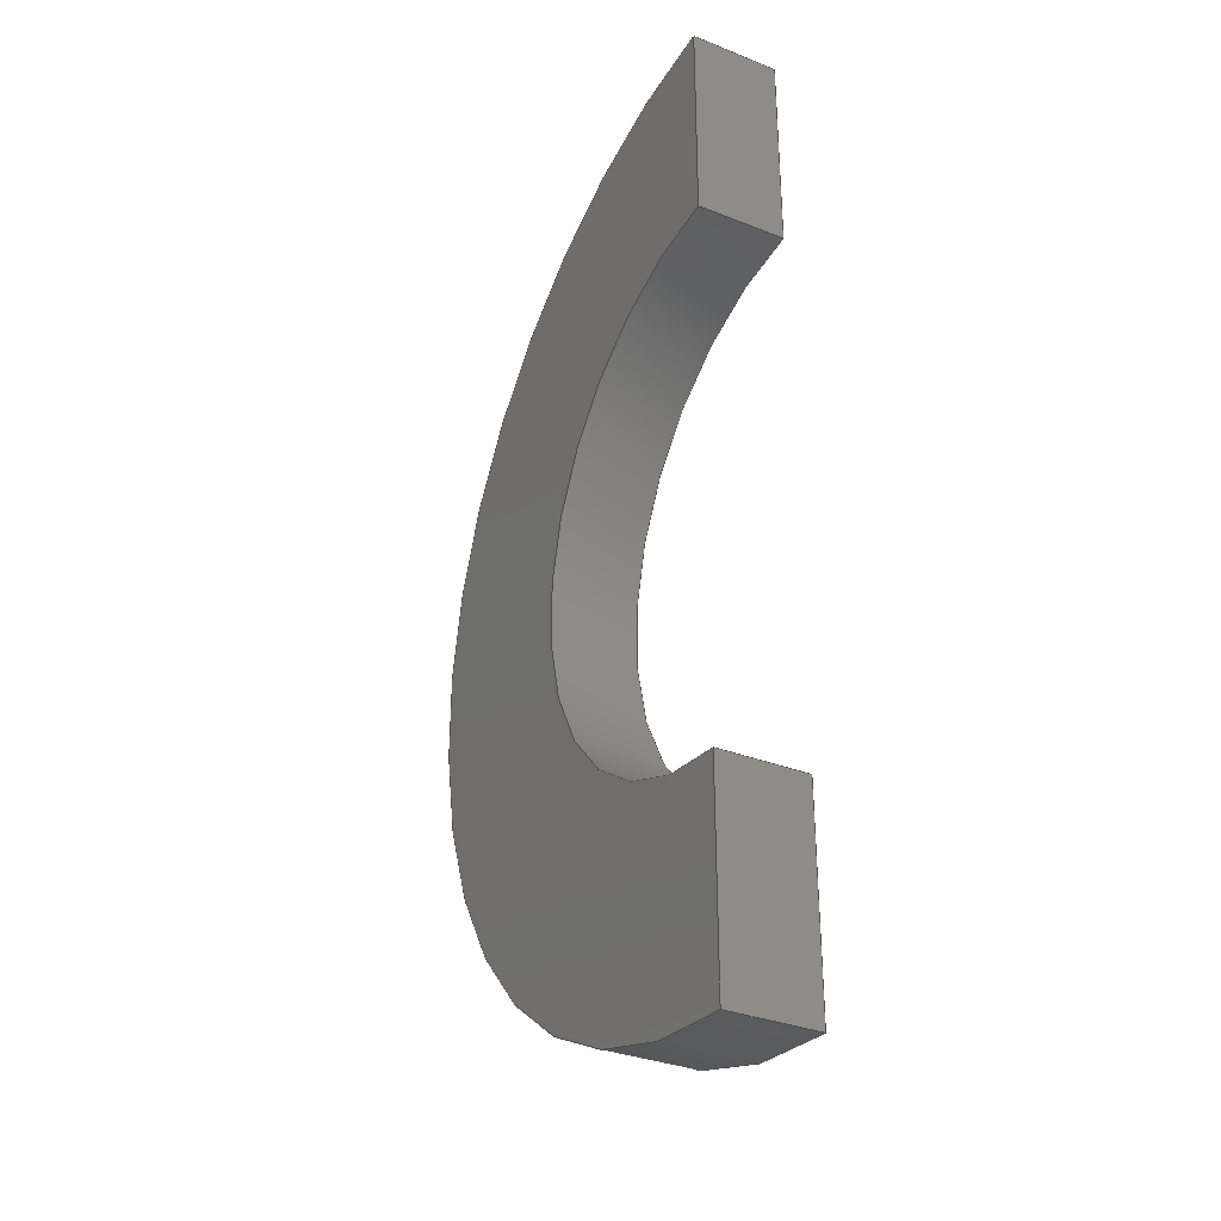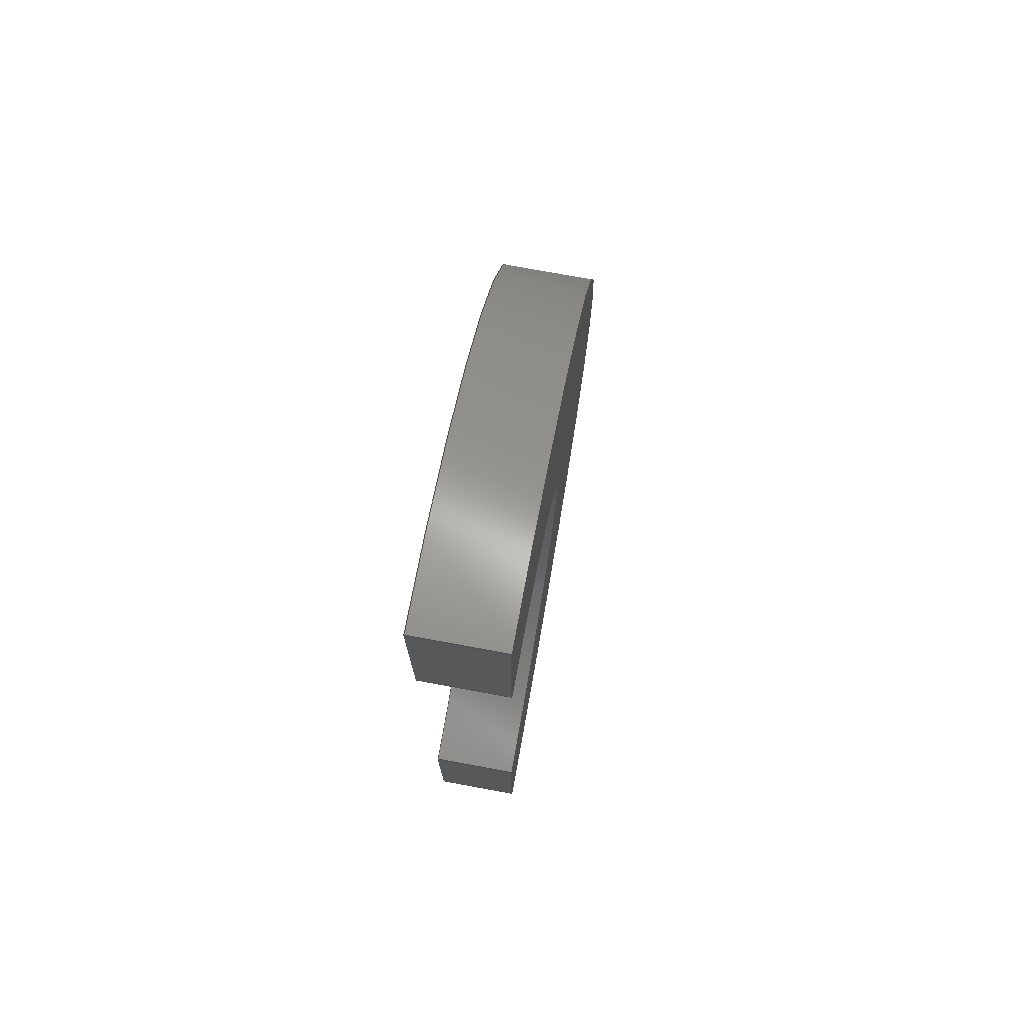
<metadata>
{"format":"step","ext":"step","renderer":"f3d","projection":"perspective","resolution":1024,"background":"white","views":[{"elev":-32.9,"azim":-118.7,"up":"+Y"},{"elev":75.3,"azim":-79.6,"up":"+Y"}]}
</metadata>
<code>
ISO-10303-21;
DATA;
#1 = APPLICATION_PROTOCOL_DEFINITION('international standard',
  'automotive_design',2000,#2);
#2 = APPLICATION_CONTEXT(
  'core data for automotive mechanical design processes');
#3 = SHAPE_DEFINITION_REPRESENTATION(#4,#10);
#4 = PRODUCT_DEFINITION_SHAPE('','',#5);
#5 = PRODUCT_DEFINITION('design','',#6,#9);
#6 = PRODUCT_DEFINITION_FORMATION('','',#7);
#7 = PRODUCT('Open CASCADE STEP translator 7.8 2',
  'Open CASCADE STEP translator 7.8 2','',(#8));
#8 = PRODUCT_CONTEXT('',#2,'mechanical');
#9 = PRODUCT_DEFINITION_CONTEXT('part definition',#2,'design');
#10 = ADVANCED_BREP_SHAPE_REPRESENTATION('',(#11,#15),#345);
#11 = AXIS2_PLACEMENT_3D('',#12,#13,#14);
#12 = CARTESIAN_POINT('',(0,0,0));
#13 = DIRECTION('',(0,0,1));
#14 = DIRECTION('',(1,0,-0));
#15 = MANIFOLD_SOLID_BREP('',#16);
#16 = CLOSED_SHELL('',(#17,#139,#212,#259,#313,#338));
#17 = ADVANCED_FACE('',(#18),#33,.T.);
#18 = FACE_BOUND('',#19,.F.);
#19 = EDGE_LOOP('',(#20,#56,#82,#115));
#20 = ORIENTED_EDGE('',*,*,#21,.F.);
#21 = EDGE_CURVE('',#22,#24,#26,.T.);
#22 = VERTEX_POINT('',#23);
#23 = CARTESIAN_POINT('',(-2.021e-15,-11,0));
#24 = VERTEX_POINT('',#25);
#25 = CARTESIAN_POINT('',(6.736e-16,11,0));
#26 = SURFACE_CURVE('',#27,(#32,#44),.PCURVE_S1);
#27 = CIRCLE('',#28,11);
#28 = AXIS2_PLACEMENT_3D('',#29,#30,#31);
#29 = CARTESIAN_POINT('',(0,0,0));
#30 = DIRECTION('',(0,0,1));
#31 = DIRECTION('',(-1.837e-16,-1,0));
#32 = PCURVE('',#33,#38);
#33 = CYLINDRICAL_SURFACE('',#34,11);
#34 = AXIS2_PLACEMENT_3D('',#35,#36,#37);
#35 = CARTESIAN_POINT('',(0,0,0));
#36 = DIRECTION('',(-0,-0,-1));
#37 = DIRECTION('',(1,0,0));
#38 = DEFINITIONAL_REPRESENTATION('',(#39),#43);
#39 = LINE('',#40,#41);
#40 = CARTESIAN_POINT('',(-4.712,0));
#41 = VECTOR('',#42,1);
#42 = DIRECTION('',(-1,0));
#43 = ( GEOMETRIC_REPRESENTATION_CONTEXT(2) 
PARAMETRIC_REPRESENTATION_CONTEXT() REPRESENTATION_CONTEXT('2D SPACE',''
  ) );
#44 = PCURVE('',#45,#50);
#45 = PLANE('',#46);
#46 = AXIS2_PLACEMENT_3D('',#47,#48,#49);
#47 = CARTESIAN_POINT('',(-7.459e-16,-4.49e-16,0));
#48 = DIRECTION('',(0,0,1));
#49 = DIRECTION('',(1,0,-0));
#50 = DEFINITIONAL_REPRESENTATION('',(#51),#55);
#51 = CIRCLE('',#52,11);
#52 = AXIS2_PLACEMENT_2D('',#53,#54);
#53 = CARTESIAN_POINT('',(7.459e-16,4.49e-16));
#54 = DIRECTION('',(-1.837e-16,-1));
#55 = ( GEOMETRIC_REPRESENTATION_CONTEXT(2) 
PARAMETRIC_REPRESENTATION_CONTEXT() REPRESENTATION_CONTEXT('2D SPACE',''
  ) );
#56 = ORIENTED_EDGE('',*,*,#57,.F.);
#57 = EDGE_CURVE('',#58,#22,#60,.T.);
#58 = VERTEX_POINT('',#59);
#59 = CARTESIAN_POINT('',(-5.475e-14,-11,2));
#60 = SURFACE_CURVE('',#61,(#65,#71),.PCURVE_S1);
#61 = LINE('',#62,#63);
#62 = CARTESIAN_POINT('',(0,-11,0));
#63 = VECTOR('',#64,1);
#64 = DIRECTION('',(-0,-0,-1));
#65 = PCURVE('',#33,#66);
#66 = DEFINITIONAL_REPRESENTATION('',(#67),#70);
#67 = B_SPLINE_CURVE_WITH_KNOTS('',1,(#68,#69),.UNSPECIFIED.,.F.,.F.,(2,
    2),(-2,0),.PIECEWISE_BEZIER_KNOTS.);
#68 = CARTESIAN_POINT('',(-4.712,-2));
#69 = CARTESIAN_POINT('',(-4.712,0));
#70 = ( GEOMETRIC_REPRESENTATION_CONTEXT(2) 
PARAMETRIC_REPRESENTATION_CONTEXT() REPRESENTATION_CONTEXT('2D SPACE',''
  ) );
#71 = PCURVE('',#72,#77);
#72 = PLANE('',#73);
#73 = AXIS2_PLACEMENT_3D('',#74,#75,#76);
#74 = CARTESIAN_POINT('',(0,-22,-2));
#75 = DIRECTION('',(1,0,0));
#76 = DIRECTION('',(0,0,1));
#77 = DEFINITIONAL_REPRESENTATION('',(#78),#81);
#78 = B_SPLINE_CURVE_WITH_KNOTS('',1,(#79,#80),.UNSPECIFIED.,.F.,.F.,(2,
    2),(-2,6e-07),.PIECEWISE_BEZIER_KNOTS.);
#79 = CARTESIAN_POINT('',(4,-11));
#80 = CARTESIAN_POINT('',(2,-11));
#81 = ( GEOMETRIC_REPRESENTATION_CONTEXT(2) 
PARAMETRIC_REPRESENTATION_CONTEXT() REPRESENTATION_CONTEXT('2D SPACE',''
  ) );
#82 = ORIENTED_EDGE('',*,*,#83,.F.);
#83 = EDGE_CURVE('',#84,#58,#86,.T.);
#84 = VERTEX_POINT('',#85);
#85 = CARTESIAN_POINT('',(-5.462e-14,11,2));
#86 = SURFACE_CURVE('',#87,(#92,#99),.PCURVE_S1);
#87 = CIRCLE('',#88,11);
#88 = AXIS2_PLACEMENT_3D('',#89,#90,#91);
#89 = CARTESIAN_POINT('',(0,0,2));
#90 = DIRECTION('',(0,0,-1));
#91 = DIRECTION('',(-4.965e-15,1,0));
#92 = PCURVE('',#33,#93);
#93 = DEFINITIONAL_REPRESENTATION('',(#94),#98);
#94 = LINE('',#95,#96);
#95 = CARTESIAN_POINT('',(-7.854,-2));
#96 = VECTOR('',#97,1);
#97 = DIRECTION('',(1,-0));
#98 = ( GEOMETRIC_REPRESENTATION_CONTEXT(2) 
PARAMETRIC_REPRESENTATION_CONTEXT() REPRESENTATION_CONTEXT('2D SPACE',''
  ) );
#99 = PCURVE('',#100,#105);
#100 = PLANE('',#101);
#101 = AXIS2_PLACEMENT_3D('',#102,#103,#104);
#102 = CARTESIAN_POINT('',(-7.459e-16,-4.49e-16,2));
#103 = DIRECTION('',(0,0,1));
#104 = DIRECTION('',(1,0,-0));
#105 = DEFINITIONAL_REPRESENTATION('',(#106),#114);
#106 = ( BOUNDED_CURVE() B_SPLINE_CURVE(2,(#107,#108,#109,#110,#111,#112
,#113),.UNSPECIFIED.,.T.,.F.) B_SPLINE_CURVE_WITH_KNOTS((1,2,2,2,2,1),(
    -2.094,0,2.094,4.189,6.283,
8.378),.UNSPECIFIED.) CURVE() GEOMETRIC_REPRESENTATION_ITEM() 
RATIONAL_B_SPLINE_CURVE((1,0.5,1,0.5,1,0.5,1)) REPRESENTATION_ITEM(
  '') );
#107 = CARTESIAN_POINT('',(-5.387e-14,11));
#108 = CARTESIAN_POINT('',(19.05,11));
#109 = CARTESIAN_POINT('',(9.526,-5.5));
#110 = CARTESIAN_POINT('',(1.127e-13,-22));
#111 = CARTESIAN_POINT('',(-9.526,-5.5));
#112 = CARTESIAN_POINT('',(-19.05,11));
#113 = CARTESIAN_POINT('',(-5.387e-14,11));
#114 = ( GEOMETRIC_REPRESENTATION_CONTEXT(2) 
PARAMETRIC_REPRESENTATION_CONTEXT() REPRESENTATION_CONTEXT('2D SPACE',''
  ) );
#115 = ORIENTED_EDGE('',*,*,#116,.T.);
#116 = EDGE_CURVE('',#84,#24,#117,.T.);
#117 = SURFACE_CURVE('',#118,(#122,#128),.PCURVE_S1);
#118 = LINE('',#119,#120);
#119 = CARTESIAN_POINT('',(0,11,0));
#120 = VECTOR('',#121,1);
#121 = DIRECTION('',(-0,-0,-1));
#122 = PCURVE('',#33,#123);
#123 = DEFINITIONAL_REPRESENTATION('',(#124),#127);
#124 = B_SPLINE_CURVE_WITH_KNOTS('',1,(#125,#126),.UNSPECIFIED.,.F.,.F.,
  (2,2),(-2,-0),.PIECEWISE_BEZIER_KNOTS.);
#125 = CARTESIAN_POINT('',(-7.854,-2));
#126 = CARTESIAN_POINT('',(-7.854,0));
#127 = ( GEOMETRIC_REPRESENTATION_CONTEXT(2) 
PARAMETRIC_REPRESENTATION_CONTEXT() REPRESENTATION_CONTEXT('2D SPACE',''
  ) );
#128 = PCURVE('',#129,#134);
#129 = PLANE('',#130);
#130 = AXIS2_PLACEMENT_3D('',#131,#132,#133);
#131 = CARTESIAN_POINT('',(0,-22,-2));
#132 = DIRECTION('',(1,0,0));
#133 = DIRECTION('',(0,0,1));
#134 = DEFINITIONAL_REPRESENTATION('',(#135),#138);
#135 = B_SPLINE_CURVE_WITH_KNOTS('',1,(#136,#137),.UNSPECIFIED.,.F.,.F.,
  (2,2),(-2,6e-07),.PIECEWISE_BEZIER_KNOTS.);
#136 = CARTESIAN_POINT('',(4,-33));
#137 = CARTESIAN_POINT('',(2,-33));
#138 = ( GEOMETRIC_REPRESENTATION_CONTEXT(2) 
PARAMETRIC_REPRESENTATION_CONTEXT() REPRESENTATION_CONTEXT('2D SPACE',''
  ) );
#139 = ADVANCED_FACE('',(#140),#45,.F.);
#140 = FACE_BOUND('',#141,.F.);
#141 = EDGE_LOOP('',(#142,#143,#164,#193));
#142 = ORIENTED_EDGE('',*,*,#21,.T.);
#143 = ORIENTED_EDGE('',*,*,#144,.F.);
#144 = EDGE_CURVE('',#145,#24,#147,.T.);
#145 = VERTEX_POINT('',#146);
#146 = CARTESIAN_POINT('',(6.474e-17,6.2,0));
#147 = SURFACE_CURVE('',#148,(#152,#158),.PCURVE_S1);
#148 = LINE('',#149,#150);
#149 = CARTESIAN_POINT('',(0,-11,0));
#150 = VECTOR('',#151,1);
#151 = DIRECTION('',(0,1,0));
#152 = PCURVE('',#45,#153);
#153 = DEFINITIONAL_REPRESENTATION('',(#154),#157);
#154 = B_SPLINE_CURVE_WITH_KNOTS('',1,(#155,#156),.UNSPECIFIED.,.F.,.F.,
  (2,2),(0,22),.PIECEWISE_BEZIER_KNOTS.);
#155 = CARTESIAN_POINT('',(7.459e-16,-11));
#156 = CARTESIAN_POINT('',(7.459e-16,11));
#157 = ( GEOMETRIC_REPRESENTATION_CONTEXT(2) 
PARAMETRIC_REPRESENTATION_CONTEXT() REPRESENTATION_CONTEXT('2D SPACE',''
  ) );
#158 = PCURVE('',#129,#159);
#159 = DEFINITIONAL_REPRESENTATION('',(#160),#163);
#160 = B_SPLINE_CURVE_WITH_KNOTS('',1,(#161,#162),.UNSPECIFIED.,.F.,.F.,
  (2,2),(0,22),.PIECEWISE_BEZIER_KNOTS.);
#161 = CARTESIAN_POINT('',(2,-11));
#162 = CARTESIAN_POINT('',(2,-33));
#163 = ( GEOMETRIC_REPRESENTATION_CONTEXT(2) 
PARAMETRIC_REPRESENTATION_CONTEXT() REPRESENTATION_CONTEXT('2D SPACE',''
  ) );
#164 = ORIENTED_EDGE('',*,*,#165,.F.);
#165 = EDGE_CURVE('',#166,#145,#168,.T.);
#166 = VERTEX_POINT('',#167);
#167 = CARTESIAN_POINT('',(-4.207e-15,-6.2,0));
#168 = SURFACE_CURVE('',#169,(#174,#181),.PCURVE_S1);
#169 = CIRCLE('',#170,6.2);
#170 = AXIS2_PLACEMENT_3D('',#171,#172,#173);
#171 = CARTESIAN_POINT('',(5.2e-14,4.845e-16,0));
#172 = DIRECTION('',(0,0,1));
#173 = DIRECTION('',(-9.065e-15,-1,0));
#174 = PCURVE('',#45,#175);
#175 = DEFINITIONAL_REPRESENTATION('',(#176),#180);
#176 = CIRCLE('',#177,6.2);
#177 = AXIS2_PLACEMENT_2D('',#178,#179);
#178 = CARTESIAN_POINT('',(5.274e-14,9.335e-16));
#179 = DIRECTION('',(-9.065e-15,-1));
#180 = ( GEOMETRIC_REPRESENTATION_CONTEXT(2) 
PARAMETRIC_REPRESENTATION_CONTEXT() REPRESENTATION_CONTEXT('2D SPACE',''
  ) );
#181 = PCURVE('',#182,#187);
#182 = CYLINDRICAL_SURFACE('',#183,6.2);
#183 = AXIS2_PLACEMENT_3D('',#184,#185,#186);
#184 = CARTESIAN_POINT('',(5.2e-14,4.845e-16,0));
#185 = DIRECTION('',(-0,-0,-1));
#186 = DIRECTION('',(1,0,0));
#187 = DEFINITIONAL_REPRESENTATION('',(#188),#192);
#188 = LINE('',#189,#190);
#189 = CARTESIAN_POINT('',(-4.712,0));
#190 = VECTOR('',#191,1);
#191 = DIRECTION('',(-1,0));
#192 = ( GEOMETRIC_REPRESENTATION_CONTEXT(2) 
PARAMETRIC_REPRESENTATION_CONTEXT() REPRESENTATION_CONTEXT('2D SPACE',''
  ) );
#193 = ORIENTED_EDGE('',*,*,#194,.F.);
#194 = EDGE_CURVE('',#22,#166,#195,.T.);
#195 = SURFACE_CURVE('',#196,(#200,#206),.PCURVE_S1);
#196 = LINE('',#197,#198);
#197 = CARTESIAN_POINT('',(0,-11,0));
#198 = VECTOR('',#199,1);
#199 = DIRECTION('',(0,1,0));
#200 = PCURVE('',#45,#201);
#201 = DEFINITIONAL_REPRESENTATION('',(#202),#205);
#202 = B_SPLINE_CURVE_WITH_KNOTS('',1,(#203,#204),.UNSPECIFIED.,.F.,.F.,
  (2,2),(0,22),.PIECEWISE_BEZIER_KNOTS.);
#203 = CARTESIAN_POINT('',(7.459e-16,-11));
#204 = CARTESIAN_POINT('',(7.459e-16,11));
#205 = ( GEOMETRIC_REPRESENTATION_CONTEXT(2) 
PARAMETRIC_REPRESENTATION_CONTEXT() REPRESENTATION_CONTEXT('2D SPACE',''
  ) );
#206 = PCURVE('',#72,#207);
#207 = DEFINITIONAL_REPRESENTATION('',(#208),#211);
#208 = B_SPLINE_CURVE_WITH_KNOTS('',1,(#209,#210),.UNSPECIFIED.,.F.,.F.,
  (2,2),(0,22),.PIECEWISE_BEZIER_KNOTS.);
#209 = CARTESIAN_POINT('',(2,-11));
#210 = CARTESIAN_POINT('',(2,-33));
#211 = ( GEOMETRIC_REPRESENTATION_CONTEXT(2) 
PARAMETRIC_REPRESENTATION_CONTEXT() REPRESENTATION_CONTEXT('2D SPACE',''
  ) );
#212 = ADVANCED_FACE('',(#213),#129,.F.);
#213 = FACE_BOUND('',#214,.F.);
#214 = EDGE_LOOP('',(#215,#238,#257,#258));
#215 = ORIENTED_EDGE('',*,*,#216,.F.);
#216 = EDGE_CURVE('',#217,#84,#219,.T.);
#217 = VERTEX_POINT('',#218);
#218 = CARTESIAN_POINT('',(-6.605e-14,6.2,2));
#219 = SURFACE_CURVE('',#220,(#224,#231),.PCURVE_S1);
#220 = LINE('',#221,#222);
#221 = CARTESIAN_POINT('',(0,-22,2));
#222 = VECTOR('',#223,1);
#223 = DIRECTION('',(0,1,0));
#224 = PCURVE('',#129,#225);
#225 = DEFINITIONAL_REPRESENTATION('',(#226),#230);
#226 = LINE('',#227,#228);
#227 = CARTESIAN_POINT('',(4,0));
#228 = VECTOR('',#229,1);
#229 = DIRECTION('',(0,-1));
#230 = ( GEOMETRIC_REPRESENTATION_CONTEXT(2) 
PARAMETRIC_REPRESENTATION_CONTEXT() REPRESENTATION_CONTEXT('2D SPACE',''
  ) );
#231 = PCURVE('',#100,#232);
#232 = DEFINITIONAL_REPRESENTATION('',(#233),#237);
#233 = LINE('',#234,#235);
#234 = CARTESIAN_POINT('',(7.459e-16,-22));
#235 = VECTOR('',#236,1);
#236 = DIRECTION('',(0,1));
#237 = ( GEOMETRIC_REPRESENTATION_CONTEXT(2) 
PARAMETRIC_REPRESENTATION_CONTEXT() REPRESENTATION_CONTEXT('2D SPACE',''
  ) );
#238 = ORIENTED_EDGE('',*,*,#239,.T.);
#239 = EDGE_CURVE('',#217,#145,#240,.T.);
#240 = SURFACE_CURVE('',#241,(#245,#251),.PCURVE_S1);
#241 = LINE('',#242,#243);
#242 = CARTESIAN_POINT('',(0,6.2,0));
#243 = VECTOR('',#244,1);
#244 = DIRECTION('',(-0,-0,-1));
#245 = PCURVE('',#129,#246);
#246 = DEFINITIONAL_REPRESENTATION('',(#247),#250);
#247 = B_SPLINE_CURVE_WITH_KNOTS('',1,(#248,#249),.UNSPECIFIED.,.F.,.F.,
  (2,2),(-2,6e-07),.PIECEWISE_BEZIER_KNOTS.);
#248 = CARTESIAN_POINT('',(4,-28.2));
#249 = CARTESIAN_POINT('',(2,-28.2));
#250 = ( GEOMETRIC_REPRESENTATION_CONTEXT(2) 
PARAMETRIC_REPRESENTATION_CONTEXT() REPRESENTATION_CONTEXT('2D SPACE',''
  ) );
#251 = PCURVE('',#182,#252);
#252 = DEFINITIONAL_REPRESENTATION('',(#253),#256);
#253 = B_SPLINE_CURVE_WITH_KNOTS('',1,(#254,#255),.UNSPECIFIED.,.F.,.F.,
  (2,2),(-2,-0),.PIECEWISE_BEZIER_KNOTS.);
#254 = CARTESIAN_POINT('',(-7.854,-2));
#255 = CARTESIAN_POINT('',(-7.854,0));
#256 = ( GEOMETRIC_REPRESENTATION_CONTEXT(2) 
PARAMETRIC_REPRESENTATION_CONTEXT() REPRESENTATION_CONTEXT('2D SPACE',''
  ) );
#257 = ORIENTED_EDGE('',*,*,#144,.T.);
#258 = ORIENTED_EDGE('',*,*,#116,.F.);
#259 = ADVANCED_FACE('',(#260),#100,.T.);
#260 = FACE_BOUND('',#261,.T.);
#261 = EDGE_LOOP('',(#262,#285,#286,#287));
#262 = ORIENTED_EDGE('',*,*,#263,.F.);
#263 = EDGE_CURVE('',#58,#264,#266,.T.);
#264 = VERTEX_POINT('',#265);
#265 = CARTESIAN_POINT('',(-6.543e-14,-6.2,2));
#266 = SURFACE_CURVE('',#267,(#271,#278),.PCURVE_S1);
#267 = LINE('',#268,#269);
#268 = CARTESIAN_POINT('',(0,-22,2));
#269 = VECTOR('',#270,1);
#270 = DIRECTION('',(0,1,0));
#271 = PCURVE('',#100,#272);
#272 = DEFINITIONAL_REPRESENTATION('',(#273),#277);
#273 = LINE('',#274,#275);
#274 = CARTESIAN_POINT('',(7.459e-16,-22));
#275 = VECTOR('',#276,1);
#276 = DIRECTION('',(0,1));
#277 = ( GEOMETRIC_REPRESENTATION_CONTEXT(2) 
PARAMETRIC_REPRESENTATION_CONTEXT() REPRESENTATION_CONTEXT('2D SPACE',''
  ) );
#278 = PCURVE('',#72,#279);
#279 = DEFINITIONAL_REPRESENTATION('',(#280),#284);
#280 = LINE('',#281,#282);
#281 = CARTESIAN_POINT('',(4,0));
#282 = VECTOR('',#283,1);
#283 = DIRECTION('',(0,-1));
#284 = ( GEOMETRIC_REPRESENTATION_CONTEXT(2) 
PARAMETRIC_REPRESENTATION_CONTEXT() REPRESENTATION_CONTEXT('2D SPACE',''
  ) );
#285 = ORIENTED_EDGE('',*,*,#83,.F.);
#286 = ORIENTED_EDGE('',*,*,#216,.F.);
#287 = ORIENTED_EDGE('',*,*,#288,.T.);
#288 = EDGE_CURVE('',#217,#264,#289,.T.);
#289 = SURFACE_CURVE('',#290,(#295,#306),.PCURVE_S1);
#290 = CIRCLE('',#291,6.2);
#291 = AXIS2_PLACEMENT_3D('',#292,#293,#294);
#292 = CARTESIAN_POINT('',(5.2e-14,4.845e-16,2));
#293 = DIRECTION('',(0,0,-1));
#294 = DIRECTION('',(-1.904e-14,1,0));
#295 = PCURVE('',#100,#296);
#296 = DEFINITIONAL_REPRESENTATION('',(#297),#305);
#297 = ( BOUNDED_CURVE() B_SPLINE_CURVE(2,(#298,#299,#300,#301,#302,#303
,#304),.UNSPECIFIED.,.T.,.F.) B_SPLINE_CURVE_WITH_KNOTS((1,2,2,2,2,1),(
    -2.094,0,2.094,4.189,6.283,
8.378),.UNSPECIFIED.) CURVE() GEOMETRIC_REPRESENTATION_ITEM() 
RATIONAL_B_SPLINE_CURVE((1,0.5,1,0.5,1,0.5,1)) REPRESENTATION_ITEM(
  '') );
#298 = CARTESIAN_POINT('',(-6.53e-14,6.2));
#299 = CARTESIAN_POINT('',(10.74,6.2));
#300 = CARTESIAN_POINT('',(5.369,-3.1));
#301 = CARTESIAN_POINT('',(2.904e-13,-12.4));
#302 = CARTESIAN_POINT('',(-5.369,-3.1));
#303 = CARTESIAN_POINT('',(-10.74,6.2));
#304 = CARTESIAN_POINT('',(-6.53e-14,6.2));
#305 = ( GEOMETRIC_REPRESENTATION_CONTEXT(2) 
PARAMETRIC_REPRESENTATION_CONTEXT() REPRESENTATION_CONTEXT('2D SPACE',''
  ) );
#306 = PCURVE('',#182,#307);
#307 = DEFINITIONAL_REPRESENTATION('',(#308),#312);
#308 = LINE('',#309,#310);
#309 = CARTESIAN_POINT('',(-7.854,-2));
#310 = VECTOR('',#311,1);
#311 = DIRECTION('',(1,-0));
#312 = ( GEOMETRIC_REPRESENTATION_CONTEXT(2) 
PARAMETRIC_REPRESENTATION_CONTEXT() REPRESENTATION_CONTEXT('2D SPACE',''
  ) );
#313 = ADVANCED_FACE('',(#314),#72,.F.);
#314 = FACE_BOUND('',#315,.F.);
#315 = EDGE_LOOP('',(#316,#317,#318,#319));
#316 = ORIENTED_EDGE('',*,*,#263,.F.);
#317 = ORIENTED_EDGE('',*,*,#57,.T.);
#318 = ORIENTED_EDGE('',*,*,#194,.T.);
#319 = ORIENTED_EDGE('',*,*,#320,.F.);
#320 = EDGE_CURVE('',#264,#166,#321,.T.);
#321 = SURFACE_CURVE('',#322,(#326,#332),.PCURVE_S1);
#322 = LINE('',#323,#324);
#323 = CARTESIAN_POINT('',(0,-6.2,0));
#324 = VECTOR('',#325,1);
#325 = DIRECTION('',(-0,-0,-1));
#326 = PCURVE('',#72,#327);
#327 = DEFINITIONAL_REPRESENTATION('',(#328),#331);
#328 = B_SPLINE_CURVE_WITH_KNOTS('',1,(#329,#330),.UNSPECIFIED.,.F.,.F.,
  (2,2),(-2,6e-07),.PIECEWISE_BEZIER_KNOTS.);
#329 = CARTESIAN_POINT('',(4,-15.8));
#330 = CARTESIAN_POINT('',(2,-15.8));
#331 = ( GEOMETRIC_REPRESENTATION_CONTEXT(2) 
PARAMETRIC_REPRESENTATION_CONTEXT() REPRESENTATION_CONTEXT('2D SPACE',''
  ) );
#332 = PCURVE('',#182,#333);
#333 = DEFINITIONAL_REPRESENTATION('',(#334),#337);
#334 = B_SPLINE_CURVE_WITH_KNOTS('',1,(#335,#336),.UNSPECIFIED.,.F.,.F.,
  (2,2),(-2,0),.PIECEWISE_BEZIER_KNOTS.);
#335 = CARTESIAN_POINT('',(-4.712,-2));
#336 = CARTESIAN_POINT('',(-4.712,0));
#337 = ( GEOMETRIC_REPRESENTATION_CONTEXT(2) 
PARAMETRIC_REPRESENTATION_CONTEXT() REPRESENTATION_CONTEXT('2D SPACE',''
  ) );
#338 = ADVANCED_FACE('',(#339),#182,.F.);
#339 = FACE_BOUND('',#340,.T.);
#340 = EDGE_LOOP('',(#341,#342,#343,#344));
#341 = ORIENTED_EDGE('',*,*,#288,.F.);
#342 = ORIENTED_EDGE('',*,*,#239,.T.);
#343 = ORIENTED_EDGE('',*,*,#165,.F.);
#344 = ORIENTED_EDGE('',*,*,#320,.F.);
#345 = ( GEOMETRIC_REPRESENTATION_CONTEXT(3) 
GLOBAL_UNCERTAINTY_ASSIGNED_CONTEXT((#349)) GLOBAL_UNIT_ASSIGNED_CONTEXT
((#346,#347,#348)) REPRESENTATION_CONTEXT('Context #1',
  '3D Context with UNIT and UNCERTAINTY') );
#346 = ( LENGTH_UNIT() NAMED_UNIT(*) SI_UNIT(.MILLI.,.METRE.) );
#347 = ( NAMED_UNIT(*) PLANE_ANGLE_UNIT() SI_UNIT($,.RADIAN.) );
#348 = ( NAMED_UNIT(*) SI_UNIT($,.STERADIAN.) SOLID_ANGLE_UNIT() );
#349 = UNCERTAINTY_MEASURE_WITH_UNIT(LENGTH_MEASURE(1e-07),#346,
  'distance_accuracy_value','confusion accuracy');
#350 = PRODUCT_RELATED_PRODUCT_CATEGORY('part',$,(#7));
ENDSEC;
END-ISO-10303-21;

</code>
